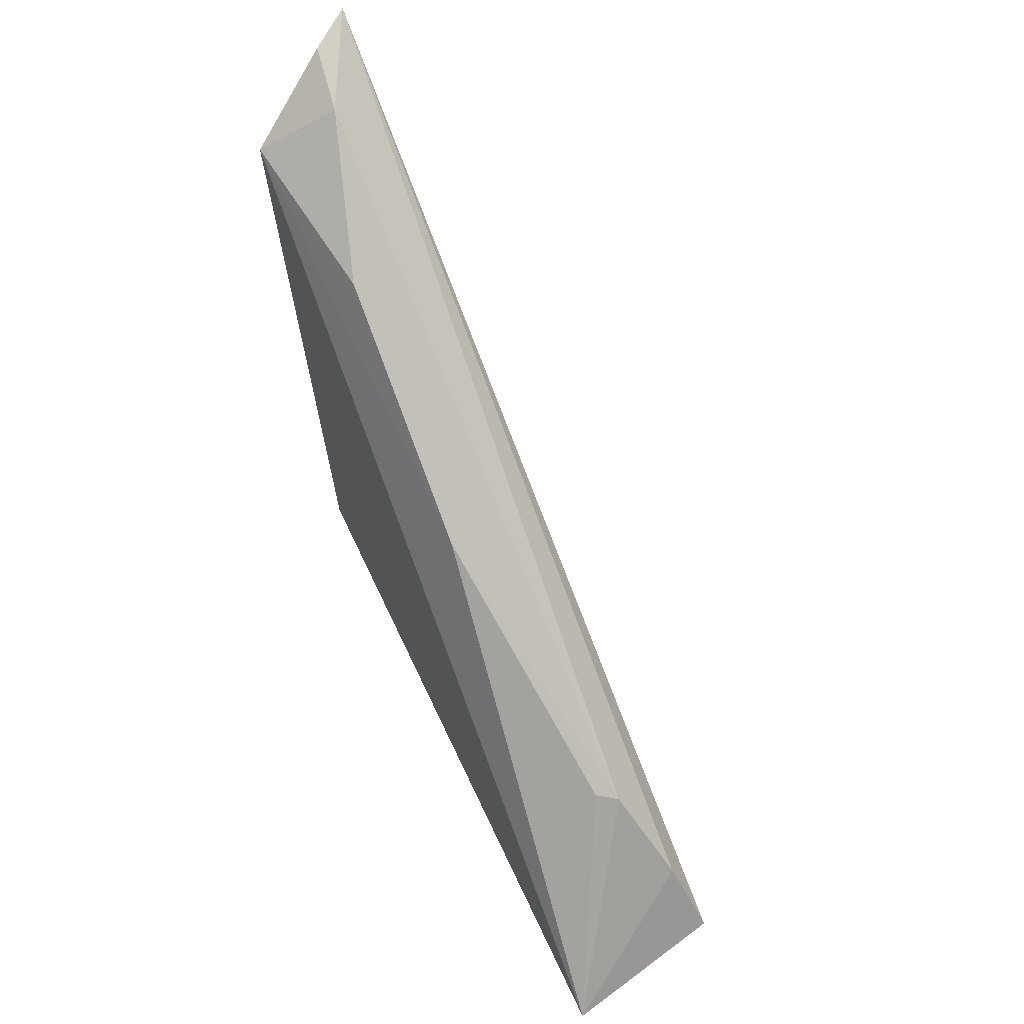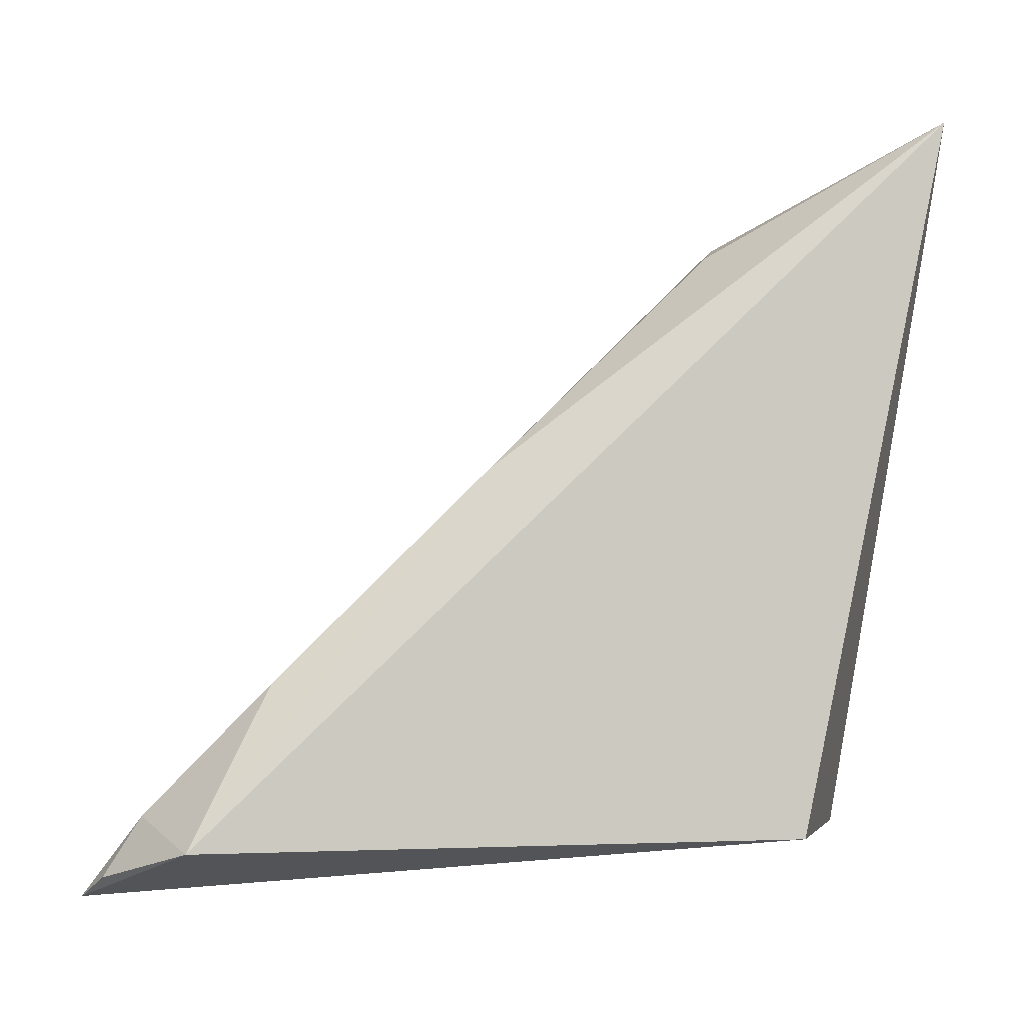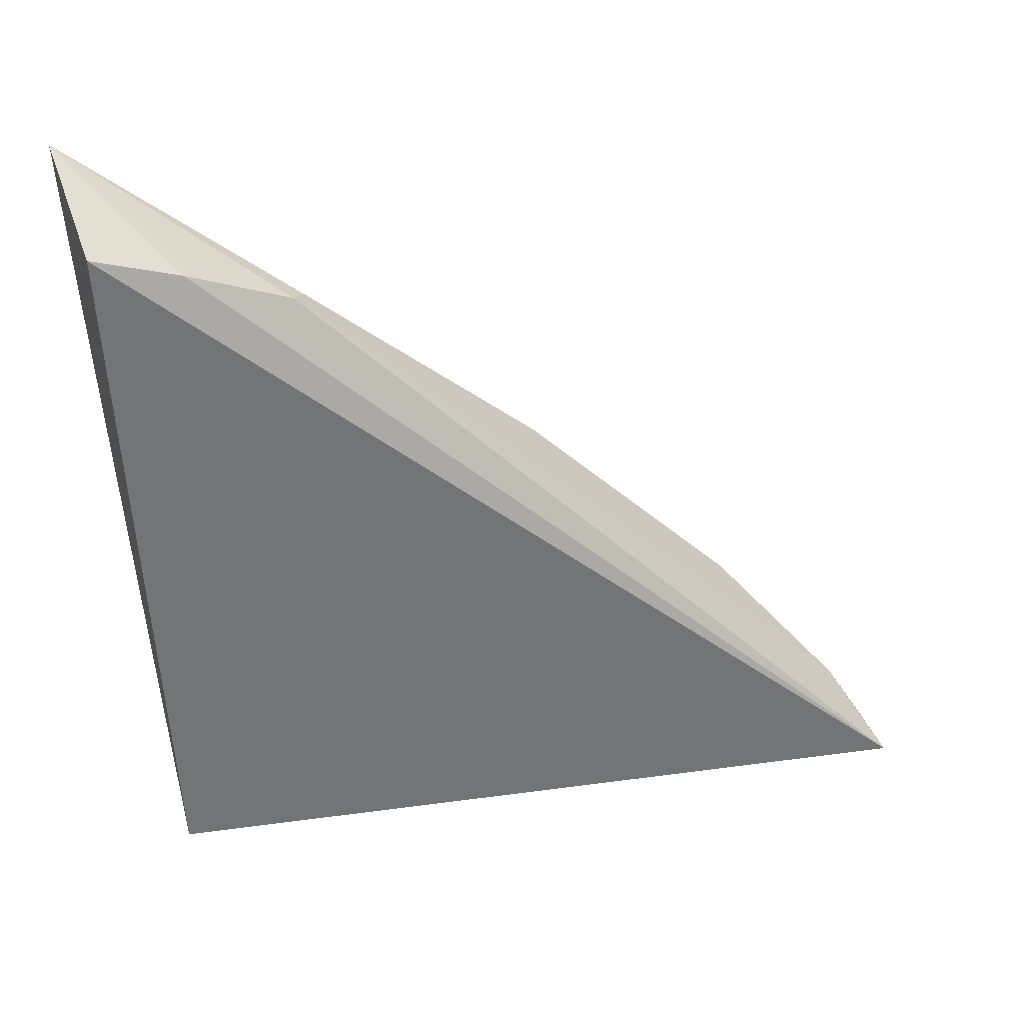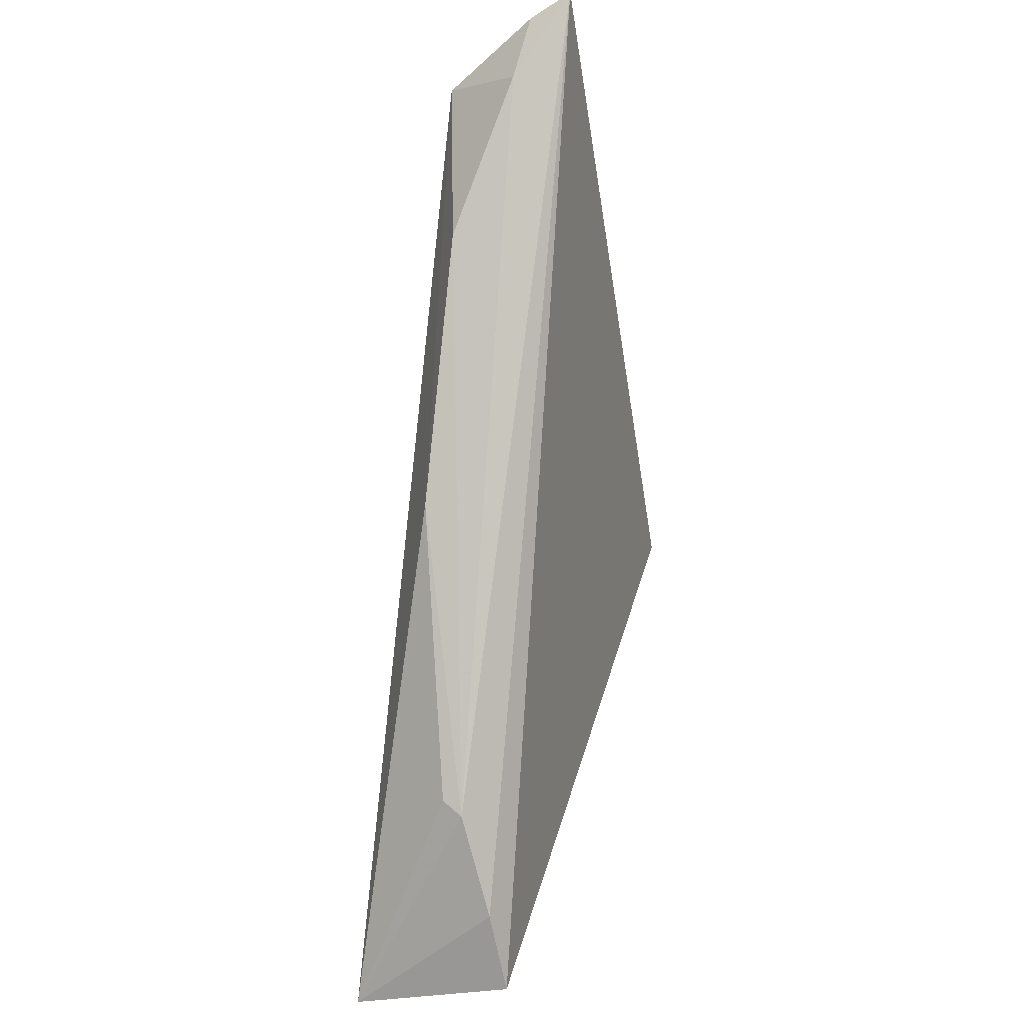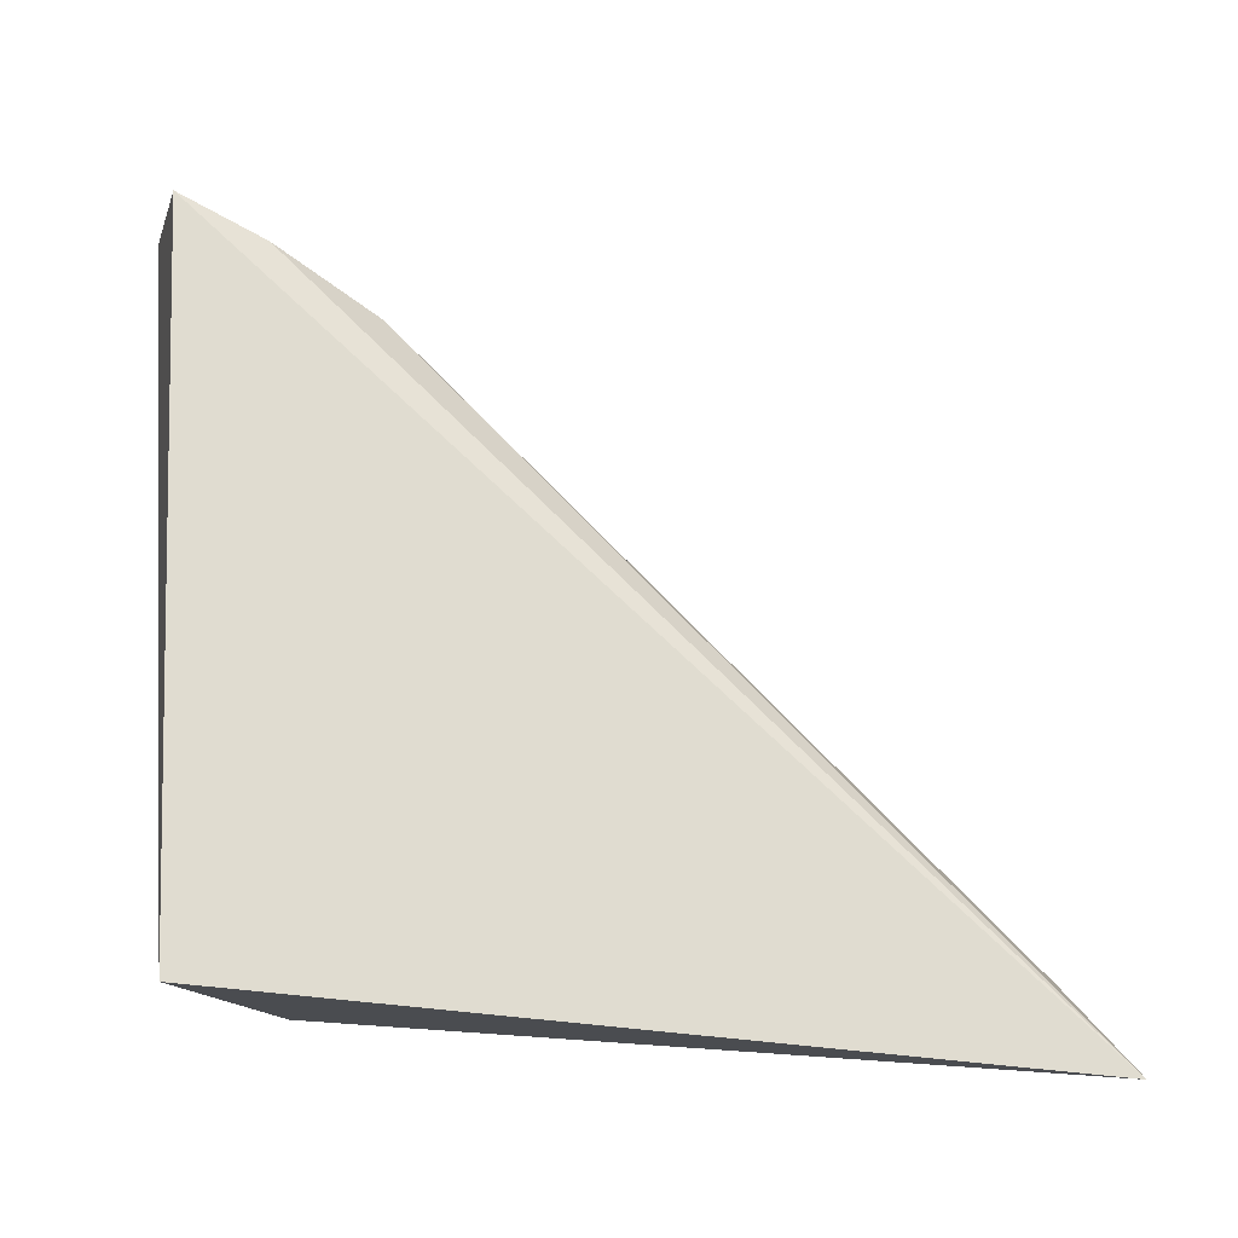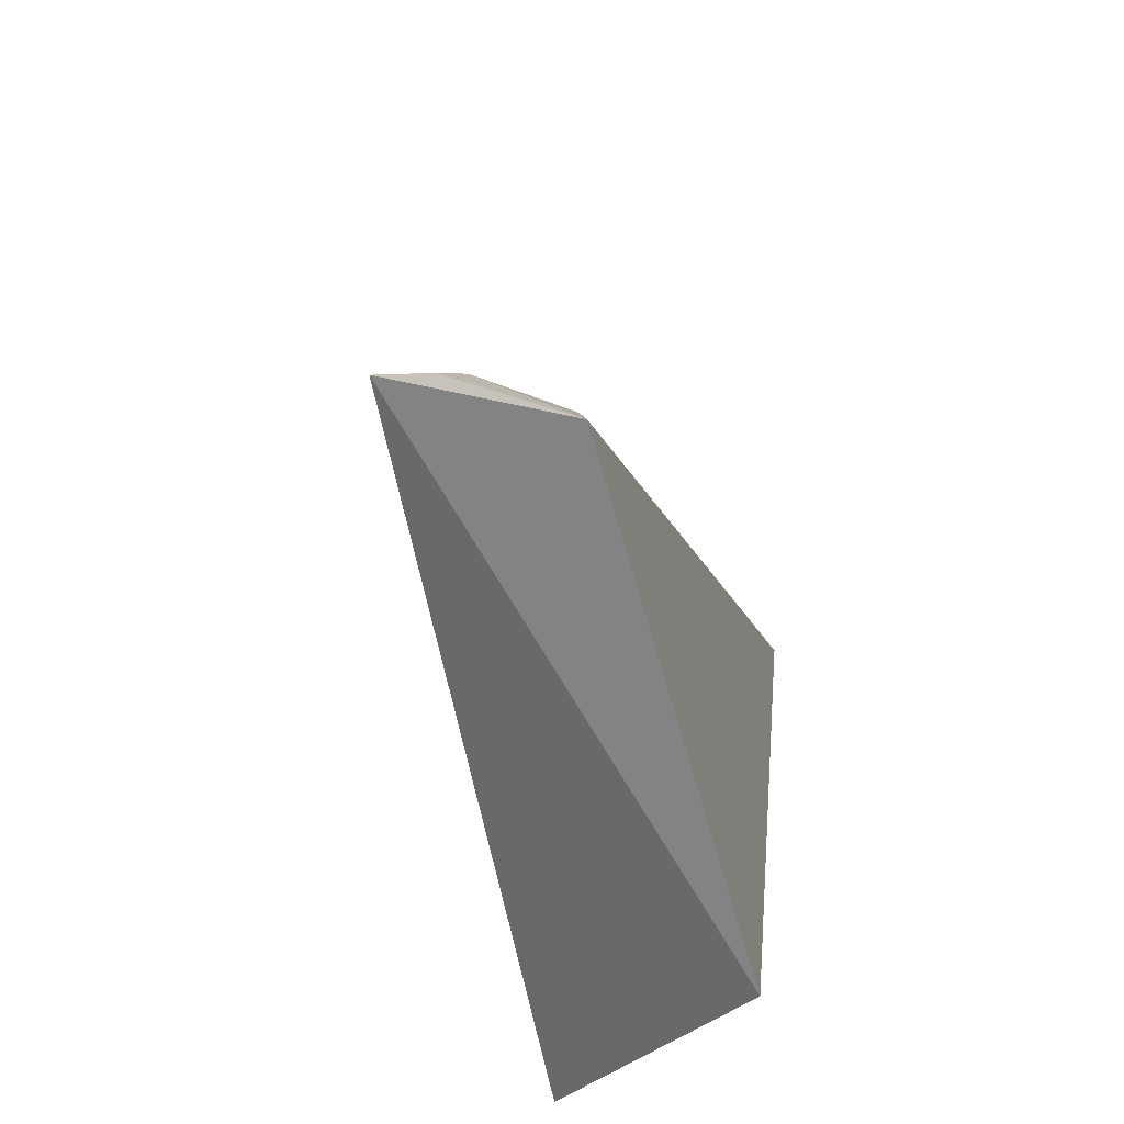
<metadata>
{"format":"obj","ext":"obj","renderer":"f3d","projection":"perspective","resolution":1024,"background":"white","views":[{"elev":48.5,"azim":152.8,"up":"+Z"},{"elev":-5.4,"azim":86.1,"up":"+Y"},{"elev":40.6,"azim":-93.8,"up":"+Y"},{"elev":44.7,"azim":-169.6,"up":"+Z"},{"elev":-13.8,"azim":-88.5,"up":"+Y"},{"elev":-57.3,"azim":19.4,"up":"+Y"}]}
</metadata>
<code>
v 0.03818 -0.0001414 0.06653
v 0.04289 0.00163 0.06238
v 0.04137 0.01557 0.05159
v 0.04199 0.02875 0.03449
v 0.03305 0.002355 0.0373
v 0.03568 0.02805 0.03621
v 0.04167 0.007677 0.05947
v 0.0411 0.002003 0.03992
v 0.03821 0.02448 0.04281
v 0.04002 0.002872 0.0642
v 0.03664 0.02666 0.03922
v 0.03906 0.02405 0.04313
v 0.03969 0.0006382 0.06562
f 3 2 4
f 6 5 1
f 6 4 5
f 7 2 3
f 8 2 1
f 8 1 5
f 8 5 4
f 8 4 2
f 9 7 3
f 10 2 7
f 10 9 1
f 10 7 9
f 11 6 1
f 11 1 9
f 11 9 4
f 11 4 6
f 12 9 3
f 12 3 4
f 12 4 9
f 13 10 1
f 13 1 2
f 13 2 10

</code>
